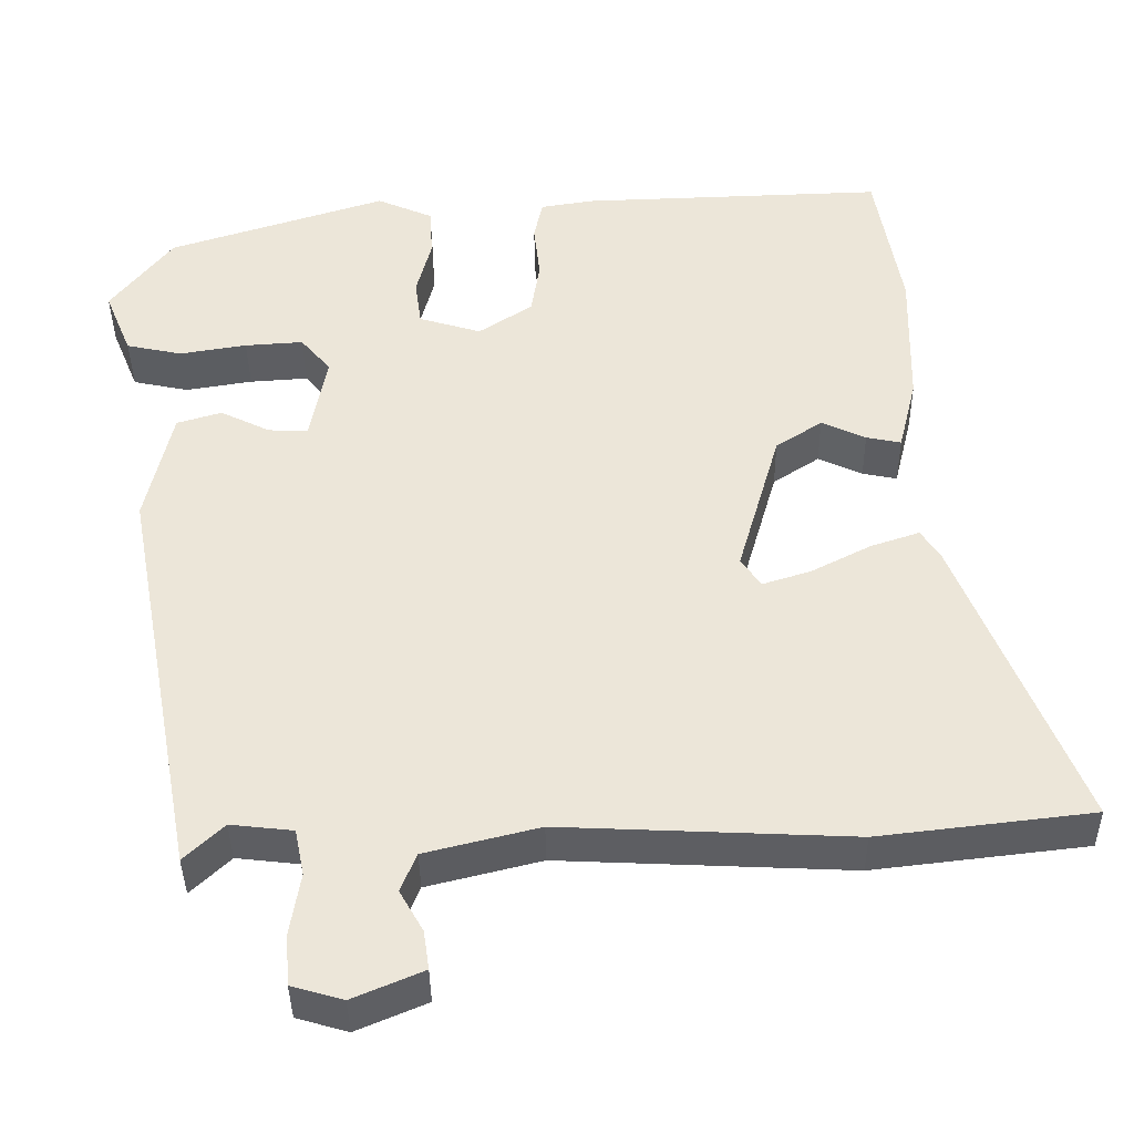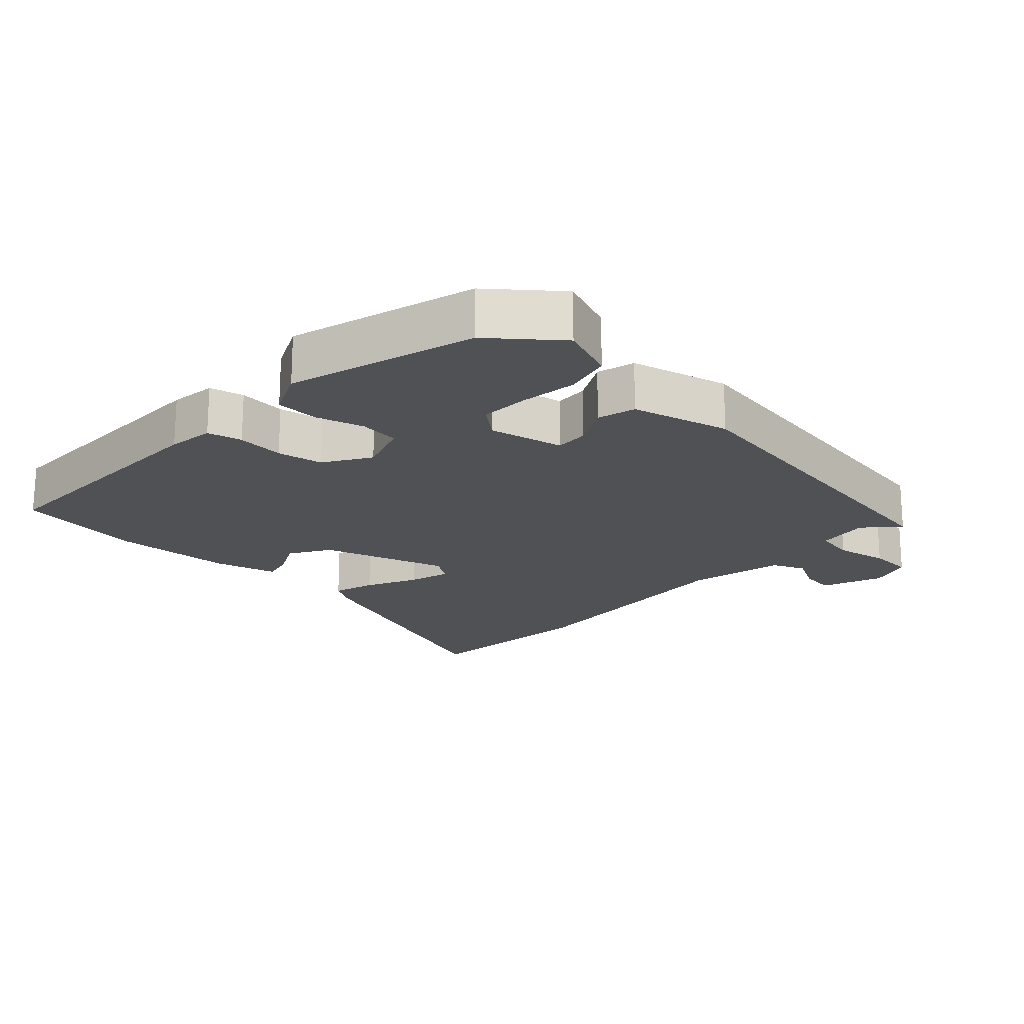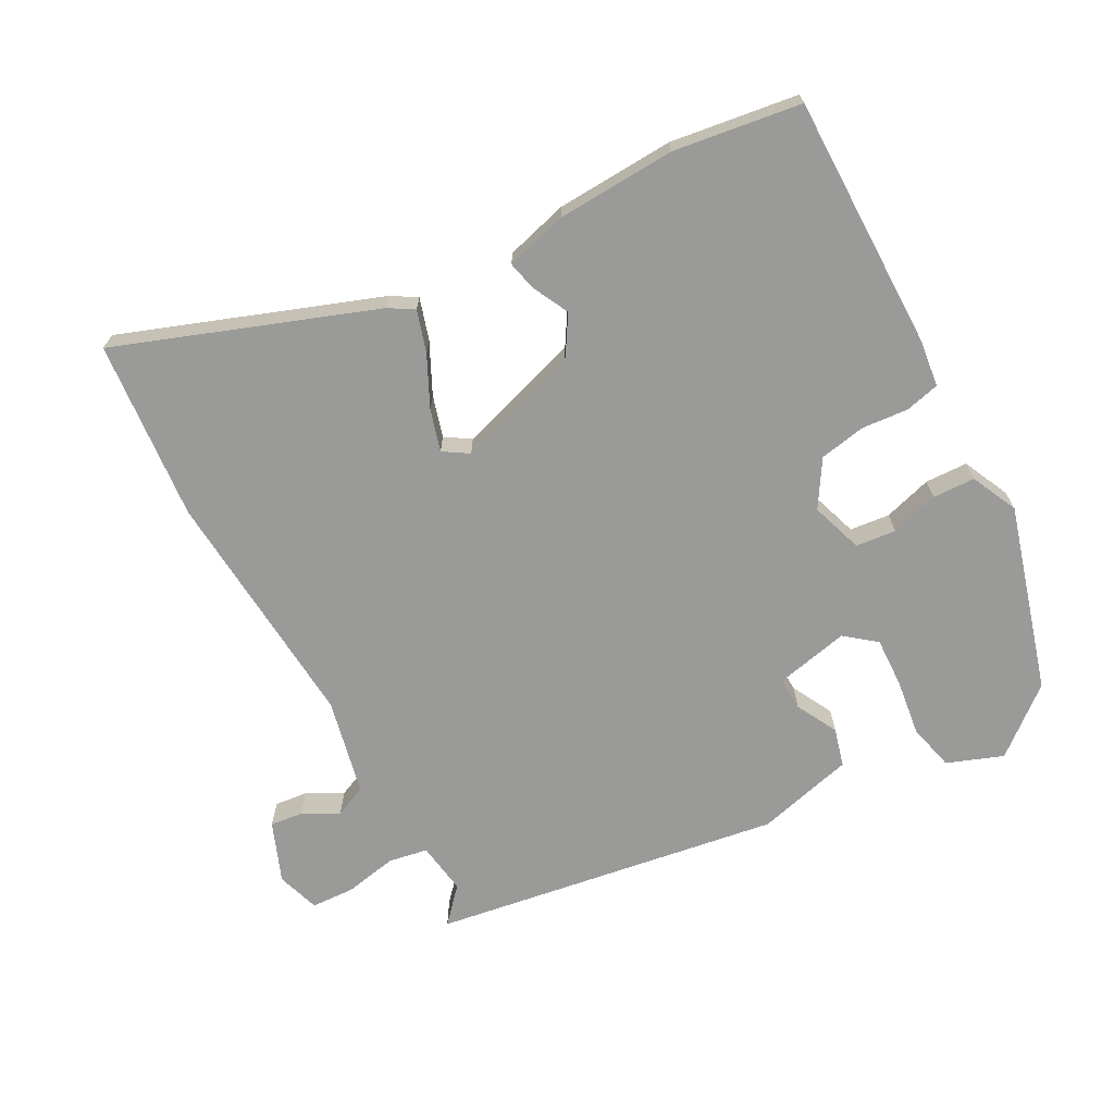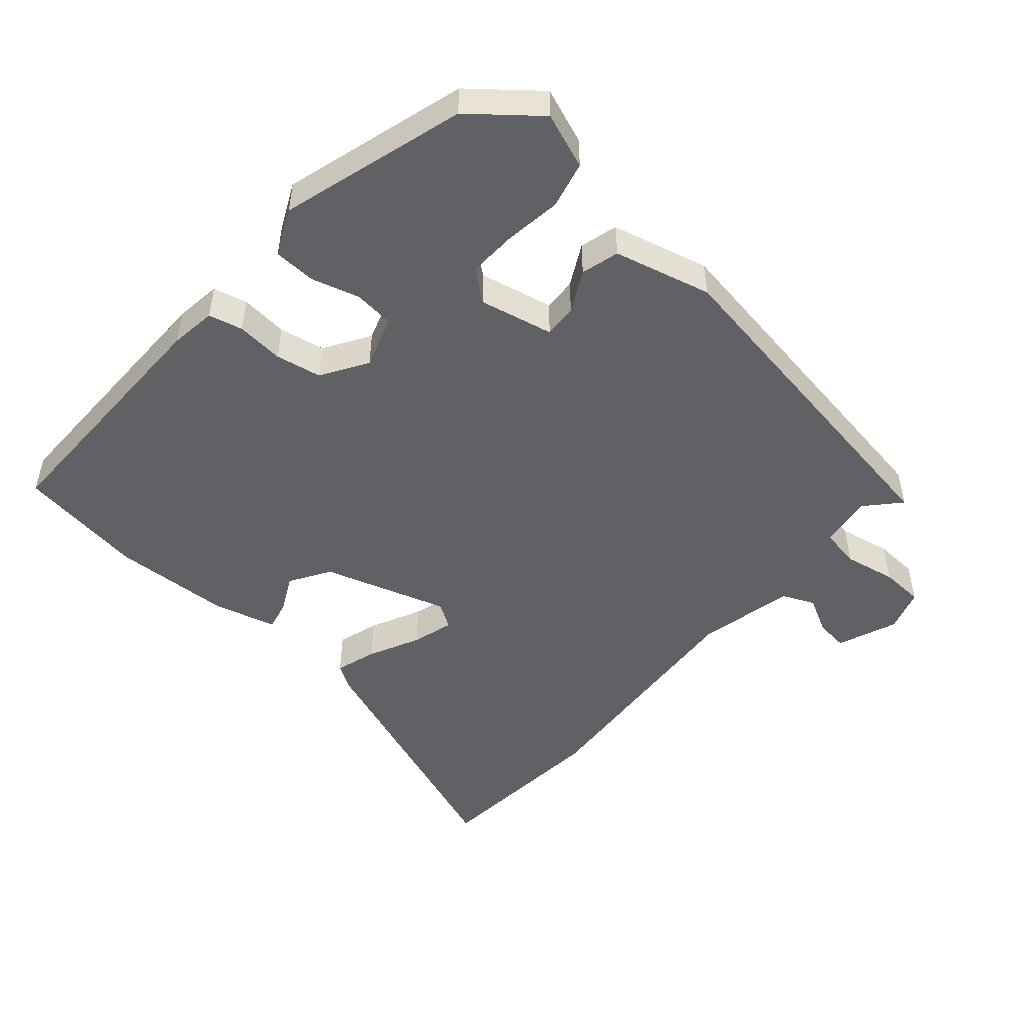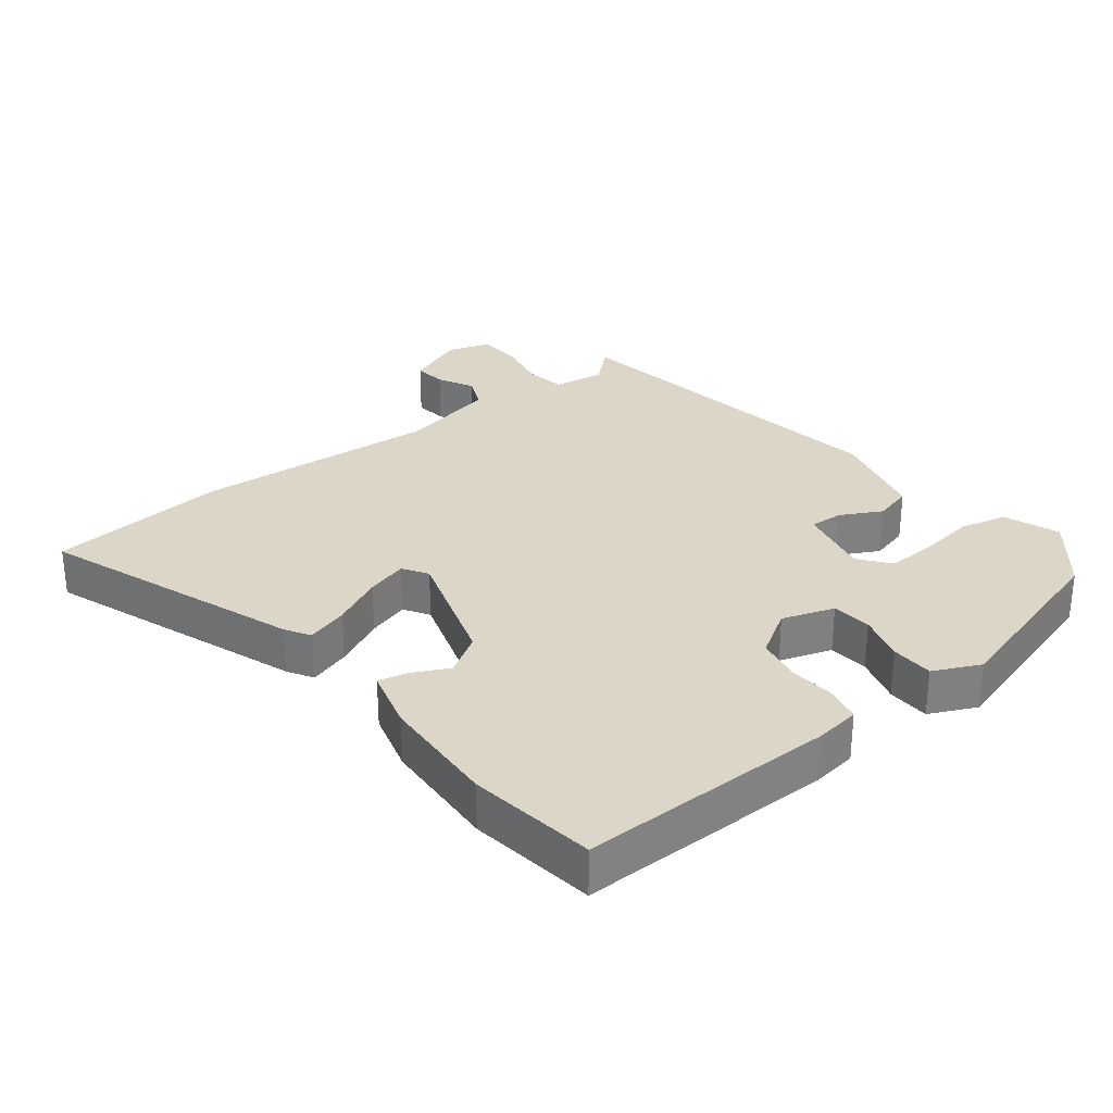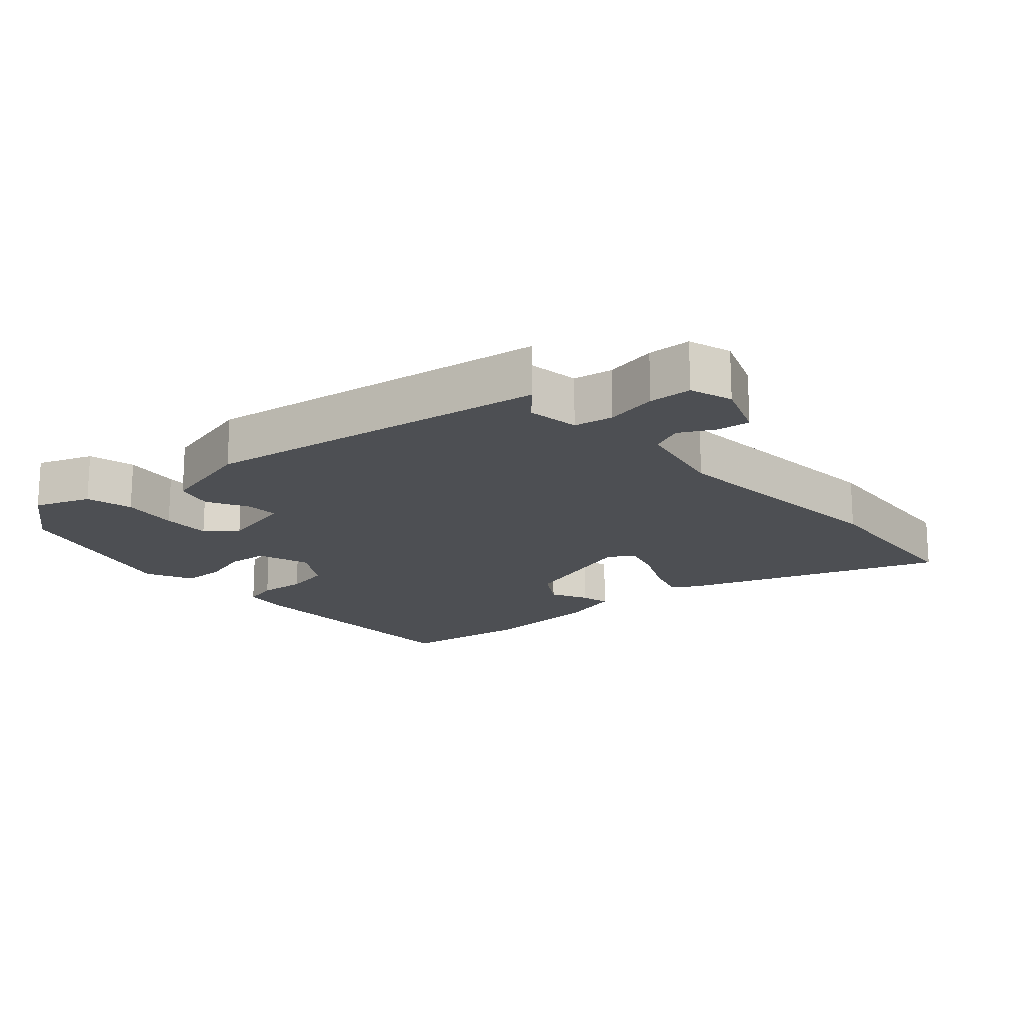
<metadata>
{"format":"obj","ext":"obj","renderer":"f3d","projection":"perspective","resolution":1024,"background":"white","views":[{"elev":-39.2,"azim":-179.3,"up":"+Z"},{"elev":-19.8,"azim":48.5,"up":"+Y"},{"elev":-69.2,"azim":-60.0,"up":"+Y"},{"elev":-49.4,"azim":50.5,"up":"+Y"},{"elev":30.2,"azim":-36.4,"up":"+Y"},{"elev":-17.6,"azim":133.5,"up":"+Y"}]}
</metadata>
<code>
v 0.368 0.07 -0.535
v 0.318 0.07 -0.487
v 0.239 0.07 -0.496
v 0.227 0.07 -0.555
v 0.24 0.07 -0.634
v 0.235 0.07 -0.699
v 0.17 0.07 -0.718
v 0.081 0.07 -0.68
v 0.088 0.07 -0.631
v 0.118 0.07 -0.578
v 0.098 0.07 -0.529
v -0.046 0.07 -0.493
v -0.414 0.07 -0.51
v -0.684 0.07 -0.478
v -0.532 0.07 -0.097
v -0.508 0.07 -0.06
v -0.446 0.07 -0.081
v -0.371 0.07 -0.12
v -0.309 0.07 -0.14
v -0.284 0.07 -0.103
v -0.338 0.07 0.086
v -0.397 0.07 0.125
v -0.453 0.07 0.099
v -0.497 0.07 0.09
v -0.52 0.07 0.184
v -0.524 0.07 0.363
v -0.491 0.07 0.554
v -0.106 0.07 0.541
v -0.037 0.07 0.53
v -0.026 0.07 0.478
v -0.034 0.07 0.407
v -0.023 0.07 0.338
v 0.045 0.07 0.293
v 0.124 0.07 0.317
v 0.132 0.07 0.377
v 0.113 0.07 0.45
v 0.117 0.07 0.514
v 0.188 0.07 0.545
v 0.465 0.07 0.456
v 0.543 0.07 0.355
v 0.509 0.07 0.272
v 0.438 0.07 0.257
v 0.353 0.07 0.271
v 0.279 0.07 0.276
v 0.241 0.07 0.231
v 0.262 0.07 0.119
v 0.312 0.07 0.12
v 0.375 0.07 0.151
v 0.432 0.07 0.134
v 0.465 0.07 -0.014
v 0.368 0 -0.535
v 0.318 0 -0.487
v 0.239 0 -0.496
v 0.227 0 -0.555
v 0.24 0 -0.634
v 0.235 0 -0.699
v 0.17 0 -0.718
v 0.081 0 -0.68
v 0.088 0 -0.631
v 0.118 0 -0.578
v 0.098 0 -0.529
v -0.046 0 -0.493
v -0.414 0 -0.51
v -0.684 0 -0.478
v -0.532 0 -0.097
v -0.508 0 -0.06
v -0.446 0 -0.081
v -0.371 0 -0.12
v -0.309 0 -0.14
v -0.284 0 -0.103
v -0.338 0 0.086
v -0.397 0 0.125
v -0.453 0 0.099
v -0.497 0 0.09
v -0.52 0 0.184
v -0.524 0 0.363
v -0.491 0 0.554
v -0.106 0 0.541
v -0.037 0 0.53
v -0.026 0 0.478
v -0.034 0 0.407
v -0.023 0 0.338
v 0.045 0 0.293
v 0.124 0 0.317
v 0.132 0 0.377
v 0.113 0 0.45
v 0.117 0 0.514
v 0.188 0 0.545
v 0.465 0 0.456
v 0.543 0 0.355
v 0.509 0 0.272
v 0.438 0 0.257
v 0.353 0 0.271
v 0.279 0 0.276
v 0.241 0 0.231
v 0.262 0 0.119
v 0.312 0 0.12
v 0.375 0 0.151
v 0.432 0 0.134
v 0.465 0 -0.014
f 47 48 49 50
f 46 47 50 1
f 45 46 1 2
f 40 41 42 43
f 40 43 44
f 39 40 44
f 38 39 44
f 35 36 37 38
f 34 35 38 44
f 33 34 44 45
f 28 29 30 31
f 28 31 32
f 27 28 32
f 26 27 32 33
f 22 23 24 25
f 22 25 26 33
f 15 16 17 18
f 15 18 19
f 12 13 14 15
f 11 12 15 19
f 7 8 9 10
f 5 6 7 10
f 4 5 10 11
f 3 4 11 19
f 21 22 33 45
f 20 21 45 2
f 2 3 19 20
f 100 99 98 97
f 51 100 97 96
f 52 51 96 95
f 93 92 91 90
f 94 93 90
f 94 90 89
f 94 89 88
f 88 87 86 85
f 94 88 85 84
f 95 94 84 83
f 81 80 79 78
f 82 81 78
f 82 78 77
f 83 82 77 76
f 75 74 73 72
f 83 76 75 72
f 68 67 66 65
f 69 68 65
f 65 64 63 62
f 69 65 62 61
f 60 59 58 57
f 60 57 56 55
f 61 60 55 54
f 69 61 54 53
f 95 83 72 71
f 52 95 71 70
f 70 69 53 52
f 1 51 52 2
f 2 52 53 3
f 3 53 54 4
f 4 54 55 5
f 5 55 56 6
f 6 56 57 7
f 7 57 58 8
f 8 58 59 9
f 9 59 60 10
f 10 60 61 11
f 11 61 62 12
f 12 62 63 13
f 13 63 64 14
f 14 64 65 15
f 15 65 66 16
f 16 66 67 17
f 17 67 68 18
f 18 68 69 19
f 19 69 70 20
f 20 70 71 21
f 21 71 72 22
f 22 72 73 23
f 23 73 74 24
f 24 74 75 25
f 25 75 76 26
f 26 76 77 27
f 27 77 78 28
f 28 78 79 29
f 29 79 80 30
f 30 80 81 31
f 31 81 82 32
f 32 82 83 33
f 33 83 84 34
f 34 84 85 35
f 35 85 86 36
f 36 86 87 37
f 37 87 88 38
f 38 88 89 39
f 39 89 90 40
f 40 90 91 41
f 41 91 92 42
f 42 92 93 43
f 43 93 94 44
f 44 94 95 45
f 45 95 96 46
f 46 96 97 47
f 47 97 98 48
f 48 98 99 49
f 49 99 100 50
f 50 100 51 1

</code>
